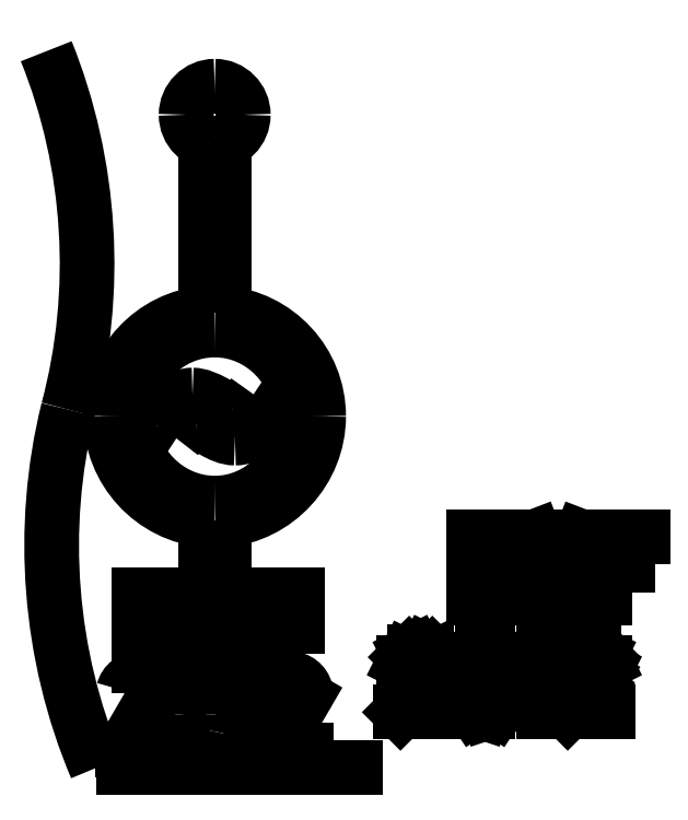
<metadata>
{"format":"dxf","ext":"dxf","renderer":"ezdxf+matplotlib","layout":"modelspace","background":"white","min_lineweight":24,"dpi":150}
</metadata>
<code>
0
SECTION
2
ENTITIES
0
SPLINE
8
outline
70
8
71
3
72
8
73
4
74
0
40
0
40
0
40
0
40
0
40
1
40
1
40
1
40
1
10
64.32
20
12.21
30
0
10
61
20
20.05
30
0
10
60.3
20
28.96
30
0
10
62.35
20
37.21
30
0
0
SPLINE
8
outline
70
8
71
3
72
8
73
4
74
0
40
0
40
0
40
0
40
0
40
1
40
1
40
1
40
1
10
62.35
20
37.21
30
0
10
64.54
20
45.42
30
0
10
63.99
20
54.33
30
0
10
60.82
20
62.21
30
0
0
SPLINE
8
outline
70
8
71
3
72
8
73
4
74
0
40
0
40
0
40
0
40
0
40
1
40
1
40
1
40
1
10
71.3
20
36.25
30
0
10
70.85
20
36.25
30
0
10
70.42
20
35.9
30
0
10
69.9
20
35.2
30
0
0
LWPOLYLINE
8
outline
90
2
70
0
10
84.32
20
12.21
10
64.32
20
12.21
0
SPLINE
8
outline
70
8
71
3
72
8
73
4
74
0
40
0
40
0
40
0
40
0
40
1
40
1
40
1
40
1
10
68.58
20
36.06
30
0
10
69.28
20
37.57
30
0
10
70.06
20
38.22
30
0
10
71.02
20
38.22
30
0
0
SPLINE
8
outline
70
8
71
3
72
8
73
4
74
0
40
0
40
0
40
0
40
0
40
1
40
1
40
1
40
1
10
71.02
20
38.22
30
0
10
72.05
20
38.22
30
0
10
73.08
20
37.23
30
0
10
73.83
20
37.23
30
0
0
SPLINE
8
outline
70
8
71
3
72
8
73
4
74
0
40
0
40
0
40
0
40
0
40
1
40
1
40
1
40
1
10
73.83
20
37.23
30
0
10
74.28
20
37.23
30
0
10
74.72
20
37.45
30
0
10
75.28
20
38.28
30
0
0
LWPOLYLINE
8
outline
90
2
70
0
10
69.9
20
35.2
10
68.58
20
36.06
0
SPLINE
8
outline
70
8
71
3
72
8
73
4
74
0
40
0
40
0
40
0
40
0
40
1
40
1
40
1
40
1
10
76.57
20
37.42
30
0
10
75.86
20
36.05
30
0
10
75.13
20
35.22
30
0
10
73.98
20
35.22
30
0
0
SPLINE
8
outline
70
8
71
3
72
8
73
4
74
0
40
0
40
0
40
0
40
0
40
1
40
1
40
1
40
1
10
73.98
20
35.22
30
0
10
72.88
20
35.22
30
0
10
71.92
20
36.25
30
0
10
71.3
20
36.25
30
0
0
LWPOLYLINE
8
outline
90
2
70
0
10
75.28
20
38.28
10
76.57
20
37.42
0
SPLINE
8
outline
70
8
71
3
72
8
73
4
74
0
40
0
40
0
40
0
40
0
40
1
40
1
40
1
40
1
10
71.94
20
29.5
30
0
10
68.23
20
29.82
30
0
10
65.32
20
32.97
30
0
10
65.32
20
36.74
30
0
0
SPLINE
8
outline
70
8
71
3
72
8
73
4
74
0
40
0
40
0
40
0
40
0
40
1
40
1
40
1
40
1
10
65.32
20
36.74
30
0
10
65.32
20
40.53
30
0
10
68.23
20
43.62
30
0
10
71.94
20
43.94
30
0
0
LWPOLYLINE
8
outline
90
3
70
0
10
73.2
20
24.83
10
71.94
20
24.83
10
71.94
20
29.5
0
SPLINE
8
outline
70
8
71
3
72
8
73
4
74
0
40
0
40
0
40
0
40
0
40
1
40
1
40
1
40
1
10
73.2
20
43.94
30
0
10
76.87
20
43.64
30
0
10
79.82
20
40.55
30
0
10
79.82
20
36.74
30
0
0
SPLINE
8
outline
70
8
71
3
72
8
73
4
74
0
40
0
40
0
40
0
40
0
40
1
40
1
40
1
40
1
10
79.82
20
36.74
30
0
10
79.82
20
32.97
30
0
10
76.87
20
29.8
30
0
10
73.2
20
29.5
30
0
0
LWPOLYLINE
8
outline
90
4
70
0
10
71.94
20
43.94
10
71.94
20
54.29
10
73.2
20
54.29
10
73.2
20
43.94
0
SPLINE
8
outline
70
8
71
3
72
8
73
4
74
0
40
0
40
0
40
0
40
0
40
1
40
1
40
1
40
1
10
72.58
20
42.76
30
0
10
69.3
20
42.76
30
0
10
66.59
20
40
30
0
10
66.59
20
36.74
30
0
0
SPLINE
8
outline
70
8
71
3
72
8
73
4
74
0
40
0
40
0
40
0
40
0
40
1
40
1
40
1
40
1
10
66.59
20
36.74
30
0
10
66.59
20
33.48
30
0
10
69.3
20
30.68
30
0
10
72.58
20
30.68
30
0
0
SPLINE
8
outline
70
8
71
3
72
8
73
4
74
0
40
0
40
0
40
0
40
0
40
1
40
1
40
1
40
1
10
72.58
20
30.68
30
0
10
75.82
20
30.68
30
0
10
78.51
20
33.48
30
0
10
78.51
20
36.74
30
0
0
SPLINE
8
outline
70
8
71
3
72
8
73
4
74
0
40
0
40
0
40
0
40
0
40
1
40
1
40
1
40
1
10
78.51
20
36.74
30
0
10
78.51
20
40
30
0
10
75.82
20
42.76
30
0
10
72.58
20
42.76
30
0
0
SPLINE
8
outline
70
8
71
3
72
8
73
4
74
0
40
0
40
0
40
0
40
0
40
1
40
1
40
1
40
1
10
74.56
20
57.78
30
0
10
74.56
20
56.68
30
0
10
73.67
20
55.79
30
0
10
72.57
20
55.79
30
0
0
SPLINE
8
outline
70
8
71
3
72
8
73
4
74
0
40
0
40
0
40
0
40
0
40
1
40
1
40
1
40
1
10
72.57
20
55.79
30
0
10
71.47
20
55.79
30
0
10
70.58
20
56.68
30
0
10
70.58
20
57.78
30
0
0
SPLINE
8
outline
70
8
71
3
72
8
73
4
74
0
40
0
40
0
40
0
40
0
40
1
40
1
40
1
40
1
10
70.58
20
57.78
30
0
10
70.58
20
58.88
30
0
10
71.47
20
59.77
30
0
10
72.57
20
59.77
30
0
0
SPLINE
8
outline
70
8
71
3
72
8
73
4
74
0
40
0
40
0
40
0
40
0
40
1
40
1
40
1
40
1
10
72.57
20
59.77
30
0
10
73.67
20
59.77
30
0
10
74.56
20
58.88
30
0
10
74.56
20
57.78
30
0
0
LWPOLYLINE
8
outline
90
2
70
0
10
73.2
20
29.5
10
73.2
20
24.83
0
LWPOLYLINE
8
outline
90
2
70
0
10
74.56
20
57.78
10
74.56
20
57.78
0
LINE
8
outline
10
90.62
20
28.34
30
0
11
90.62
21
24.09
31
0
0
LINE
8
outline
10
90.62
20
28.34
30
0
11
93.24
21
28.34
31
0
0
LINE
8
outline
10
90.62
20
26.32
30
0
11
92.23
21
26.32
31
0
0
LINE
8
outline
10
90.62
20
24.09
30
0
11
93.24
21
24.09
31
0
0
LINE
8
outline
10
94.91
20
28.34
30
0
11
94.91
21
24.09
31
0
0
LINE
8
outline
10
94.91
20
28.34
30
0
11
96.52
21
24.09
31
0
0
LINE
8
outline
10
98.14
20
28.34
30
0
11
96.52
21
24.09
31
0
0
LINE
8
outline
10
98.14
20
28.34
30
0
11
98.14
21
24.09
31
0
0
LINE
8
outline
10
99.81
20
28.34
30
0
11
99.81
21
24.09
31
0
0
LINE
8
outline
10
99.81
20
28.34
30
0
11
102.4
21
28.34
31
0
0
LINE
8
outline
10
99.81
20
26.32
30
0
11
101.4
21
26.32
31
0
0
LINE
8
outline
10
85.73
20
19.33
30
0
11
85.73
21
19.53
31
0
0
LINE
8
outline
10
85.73
20
19.53
30
0
11
85.93
21
19.93
31
0
0
LINE
8
outline
10
85.93
20
19.93
30
0
11
86.13
21
20.13
31
0
0
LINE
8
outline
10
86.13
20
20.13
30
0
11
86.54
21
20.34
31
0
0
LINE
8
outline
10
86.54
20
20.34
30
0
11
87.35
21
20.34
31
0
0
LINE
8
outline
10
87.35
20
20.34
30
0
11
87.75
21
20.13
31
0
0
LINE
8
outline
10
87.75
20
20.13
30
0
11
87.95
21
19.93
31
0
0
LINE
8
outline
10
87.95
20
19.93
30
0
11
88.15
21
19.53
31
0
0
LINE
8
outline
10
88.15
20
19.53
30
0
11
88.15
21
19.12
31
0
0
LINE
8
outline
10
88.15
20
19.12
30
0
11
87.95
21
18.72
31
0
0
LINE
8
outline
10
87.95
20
18.72
30
0
11
87.55
21
18.11
31
0
0
LINE
8
outline
10
87.55
20
18.11
30
0
11
85.53
21
16.09
31
0
0
LINE
8
outline
10
85.53
20
16.09
30
0
11
88.36
21
16.09
31
0
0
LINE
8
outline
10
91.23
20
20.34
30
0
11
90.63
21
20.13
31
0
0
LINE
8
outline
10
90.63
20
20.13
30
0
11
90.22
21
19.53
31
0
0
LINE
8
outline
10
90.22
20
19.53
30
0
11
90.02
21
18.52
31
0
0
LINE
8
outline
10
90.02
20
18.52
30
0
11
90.02
21
17.91
31
0
0
LINE
8
outline
10
90.02
20
17.91
30
0
11
90.22
21
16.9
31
0
0
LINE
8
outline
10
90.22
20
16.9
30
0
11
90.63
21
16.3
31
0
0
LINE
8
outline
10
90.63
20
16.3
30
0
11
91.23
21
16.09
31
0
0
LINE
8
outline
10
91.23
20
16.09
30
0
11
91.64
21
16.09
31
0
0
LINE
8
outline
10
91.64
20
16.09
30
0
11
92.24
21
16.3
31
0
0
LINE
8
outline
10
92.24
20
16.3
30
0
11
92.65
21
16.9
31
0
0
LINE
8
outline
10
92.65
20
16.9
30
0
11
92.85
21
17.91
31
0
0
LINE
8
outline
10
92.85
20
17.91
30
0
11
92.85
21
18.52
31
0
0
LINE
8
outline
10
92.85
20
18.52
30
0
11
92.65
21
19.53
31
0
0
LINE
8
outline
10
92.65
20
19.53
30
0
11
92.24
21
20.13
31
0
0
LINE
8
outline
10
92.24
20
20.13
30
0
11
91.64
21
20.34
31
0
0
LINE
8
outline
10
91.64
20
20.34
30
0
11
91.23
21
20.34
31
0
0
LINE
8
outline
10
94.52
20
19.53
30
0
11
94.92
21
19.73
31
0
0
LINE
8
outline
10
94.92
20
19.73
30
0
11
95.53
21
20.34
31
0
0
LINE
8
outline
10
95.53
20
20.34
30
0
11
95.53
21
16.09
31
0
0
LINE
8
outline
10
97.4
20
19.33
30
0
11
97.4
21
19.53
31
0
0
LINE
8
outline
10
97.4
20
19.53
30
0
11
97.6
21
19.93
31
0
0
LINE
8
outline
10
97.6
20
19.93
30
0
11
97.8
21
20.13
31
0
0
LINE
8
outline
10
97.8
20
20.13
30
0
11
98.2
21
20.34
31
0
0
LINE
8
outline
10
98.2
20
20.34
30
0
11
99.01
21
20.34
31
0
0
LINE
8
outline
10
99.01
20
20.34
30
0
11
99.42
21
20.13
31
0
0
LINE
8
outline
10
99.42
20
20.13
30
0
11
99.62
21
19.93
31
0
0
LINE
8
outline
10
99.62
20
19.93
30
0
11
99.82
21
19.53
31
0
0
LINE
8
outline
10
99.82
20
19.53
30
0
11
99.82
21
19.12
31
0
0
LINE
8
outline
10
99.82
20
19.12
30
0
11
99.62
21
18.72
31
0
0
LINE
8
outline
10
99.62
20
18.72
30
0
11
99.21
21
18.11
31
0
0
LINE
8
outline
10
99.21
20
18.11
30
0
11
97.19
21
16.09
31
0
0
LINE
8
outline
10
97.19
20
16.09
30
0
11
100
21
16.09
31
0
0
LINE
8
outline
10
68.39
20
13.43
30
0
11
66.17
21
13.43
31
0
0
LINE
8
outline
10
66.17
20
13.43
30
0
11
68.32
21
17.12
31
0
0
ARC
8
outline
10
67.84
20
17.4
30
0
40
0.5556
50
329.8
51
20.53
0
ARC
8
outline
10
67.28
20
17.32
30
0
40
1.111
50
14.48
51
165.5
0
ARC
8
outline
10
71.17
20
17.83
30
0
40
0.6053
50
32.76
51
147.2
0
ARC
8
outline
10
72.8
20
16.56
30
0
40
2.67
50
143.2
51
169.5
0
ARC
8
outline
10
72.8
20
15.31
30
0
40
2.67
50
190.5
51
216.8
0
ARC
8
outline
10
71.17
20
14.04
30
0
40
0.6053
50
212.8
51
327.2
0
ARC
8
outline
10
69.54
20
15.31
30
0
40
2.67
50
323.2
51
349.5
0
ARC
8
outline
10
67.06
20
15.91
30
0
40
5.225
50
347.9
51
0.1885
0
ARC
8
outline
10
67.06
20
15.95
30
0
40
5.225
50
359.8
51
12.09
0
ARC
8
outline
10
69.54
20
16.56
30
0
40
2.67
50
10.51
51
36.77
0
ARC
8
outline
10
75.28
20
15.91
30
0
40
5.225
50
179.8
51
192.1
0
ARC
8
outline
10
75.28
20
15.95
30
0
40
5.225
50
167.9
51
180.2
0
LINE
8
outline
10
73.95
20
17.32
30
0
11
75.06
21
18.43
31
0
0
LINE
8
outline
10
75.06
20
18.43
30
0
11
75.06
21
13.43
31
0
0
LINE
8
outline
10
78.95
20
13.43
30
0
11
76.72
21
13.43
31
0
0
LINE
8
outline
10
76.72
20
13.43
30
0
11
78.87
21
17.12
31
0
0
ARC
8
outline
10
78.39
20
17.4
30
0
40
0.5556
50
329.8
51
20.53
0
ARC
8
outline
10
77.84
20
17.32
30
0
40
1.111
50
14.48
51
165.5
0
LINE
8
outline
10
69.47
20
24.3
30
0
11
67.25
21
24.3
31
0
0
LINE
8
outline
10
67.25
20
24.3
30
0
11
67.25
21
19.3
31
0
0
LINE
8
outline
10
67.25
20
19.3
30
0
11
69.47
21
19.3
31
0
0
LINE
8
outline
10
67.25
20
22.08
30
0
11
68.92
21
22.08
31
0
0
LINE
8
outline
10
71.14
20
19.3
30
0
11
71.14
21
24.3
31
0
0
LINE
8
outline
10
71.14
20
24.3
30
0
11
72.8
21
21.52
31
0
0
LINE
8
outline
10
72.8
20
21.52
30
0
11
74.47
21
24.3
31
0
0
LINE
8
outline
10
74.47
20
24.3
30
0
11
74.47
21
19.3
31
0
0
LINE
8
outline
10
78.36
20
24.3
30
0
11
76.14
21
24.3
31
0
0
LINE
8
outline
10
76.14
20
24.3
30
0
11
76.14
21
19.3
31
0
0
LINE
8
outline
10
76.14
20
22.08
30
0
11
78.36
21
22.08
31
0
0
ENDSEC
0
EOF

</code>
